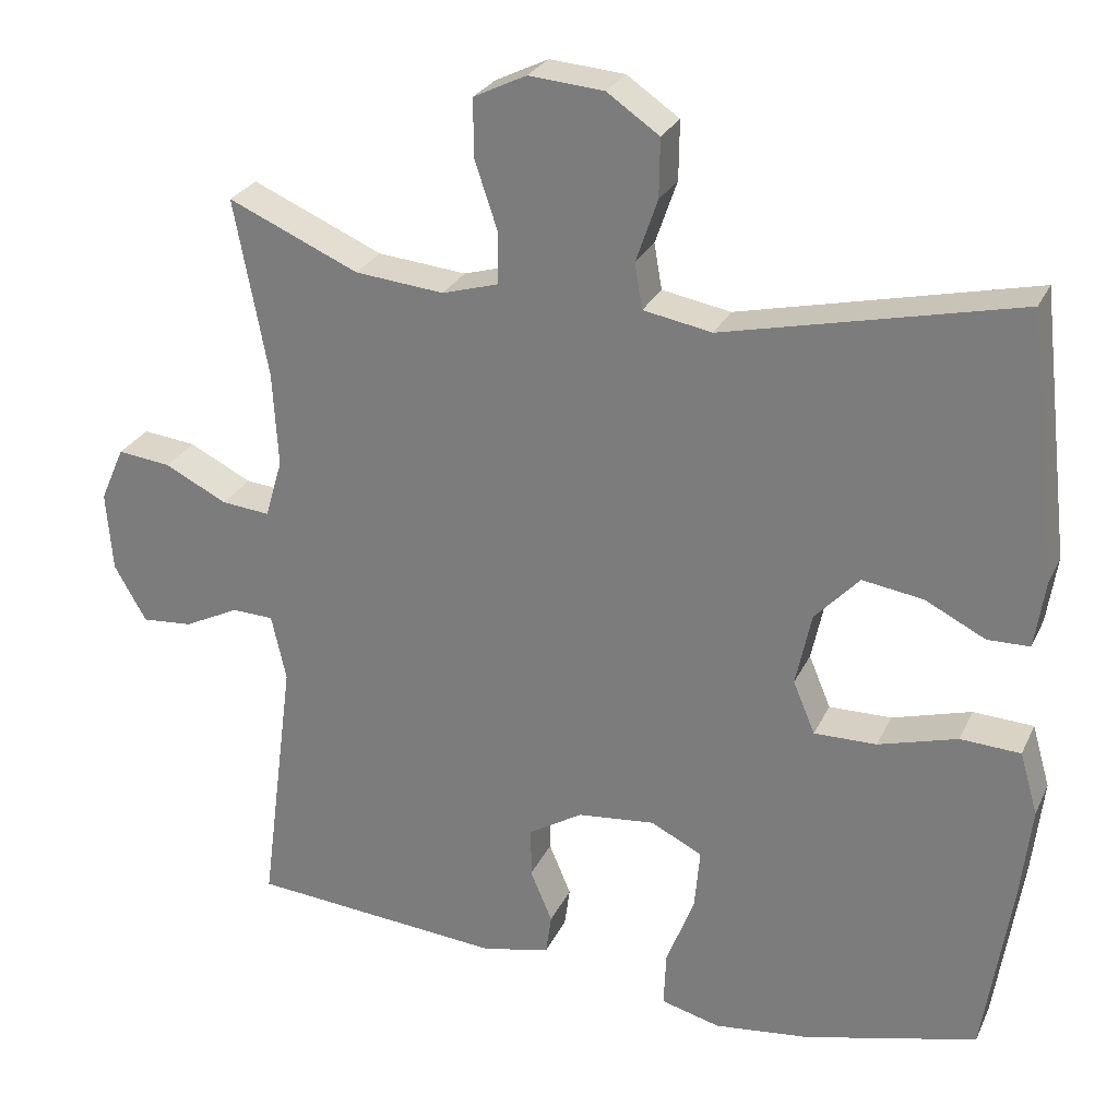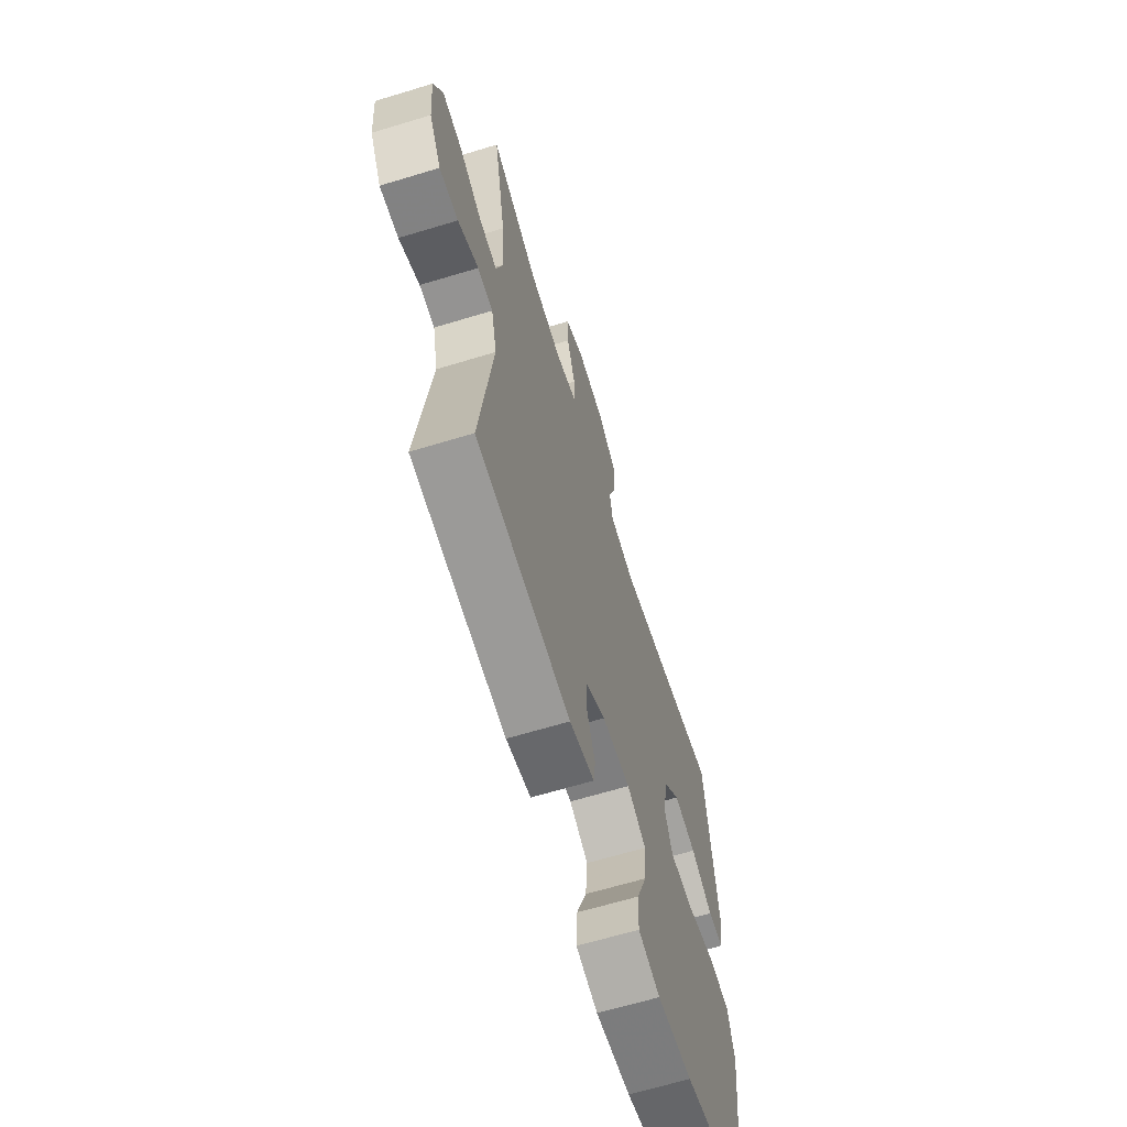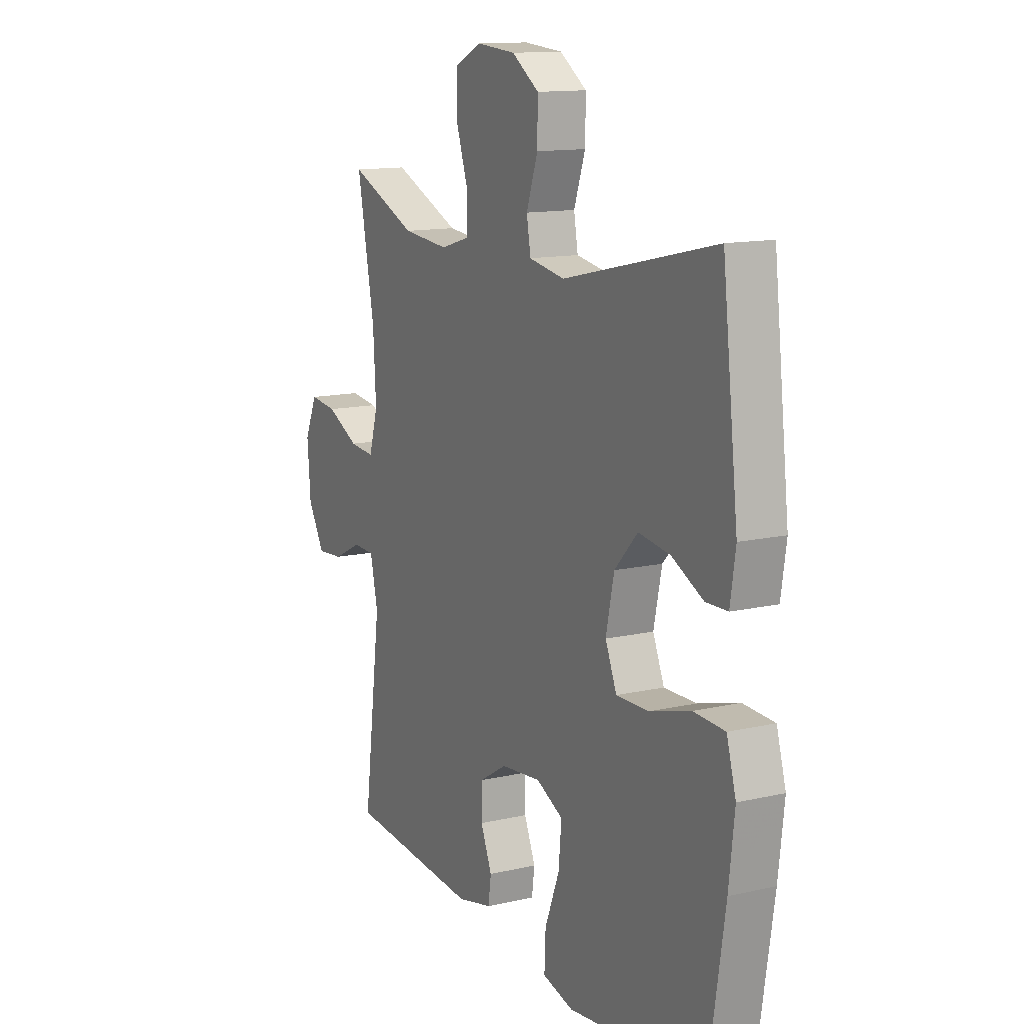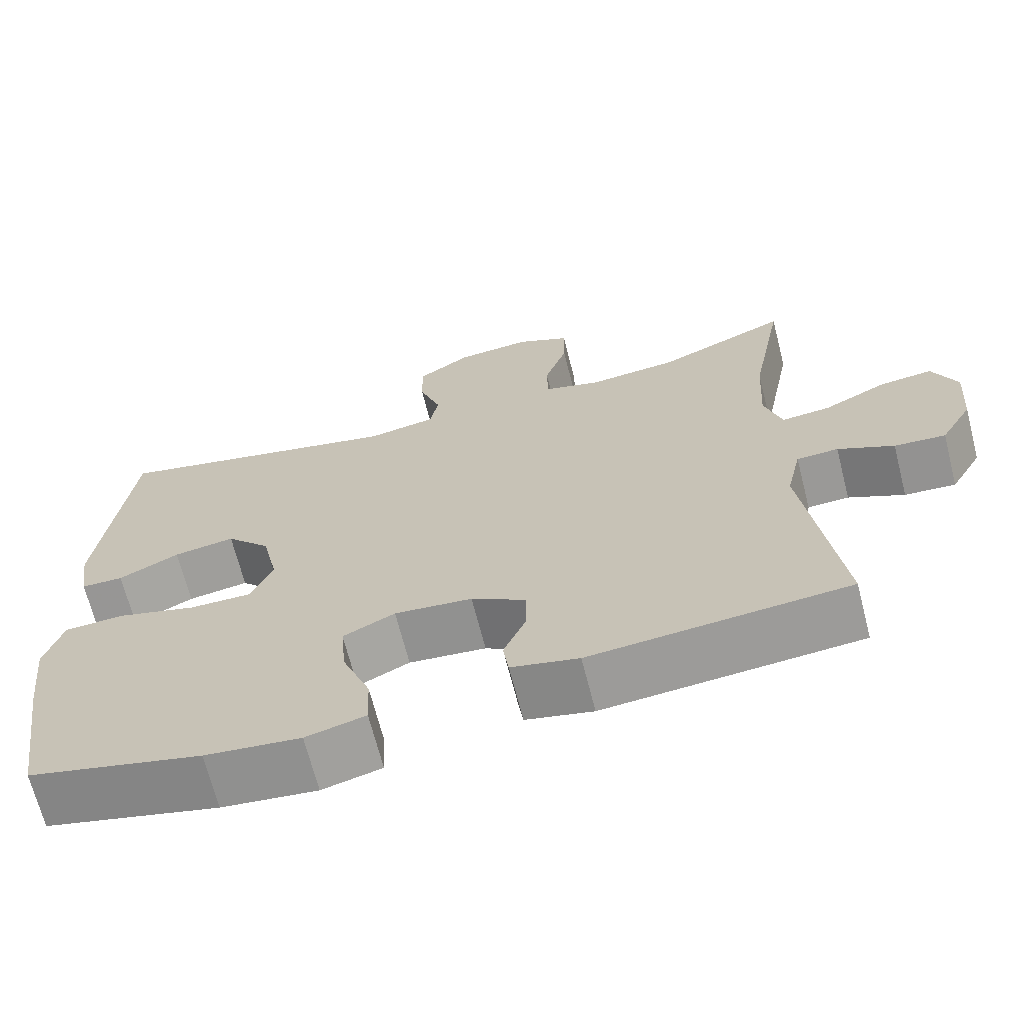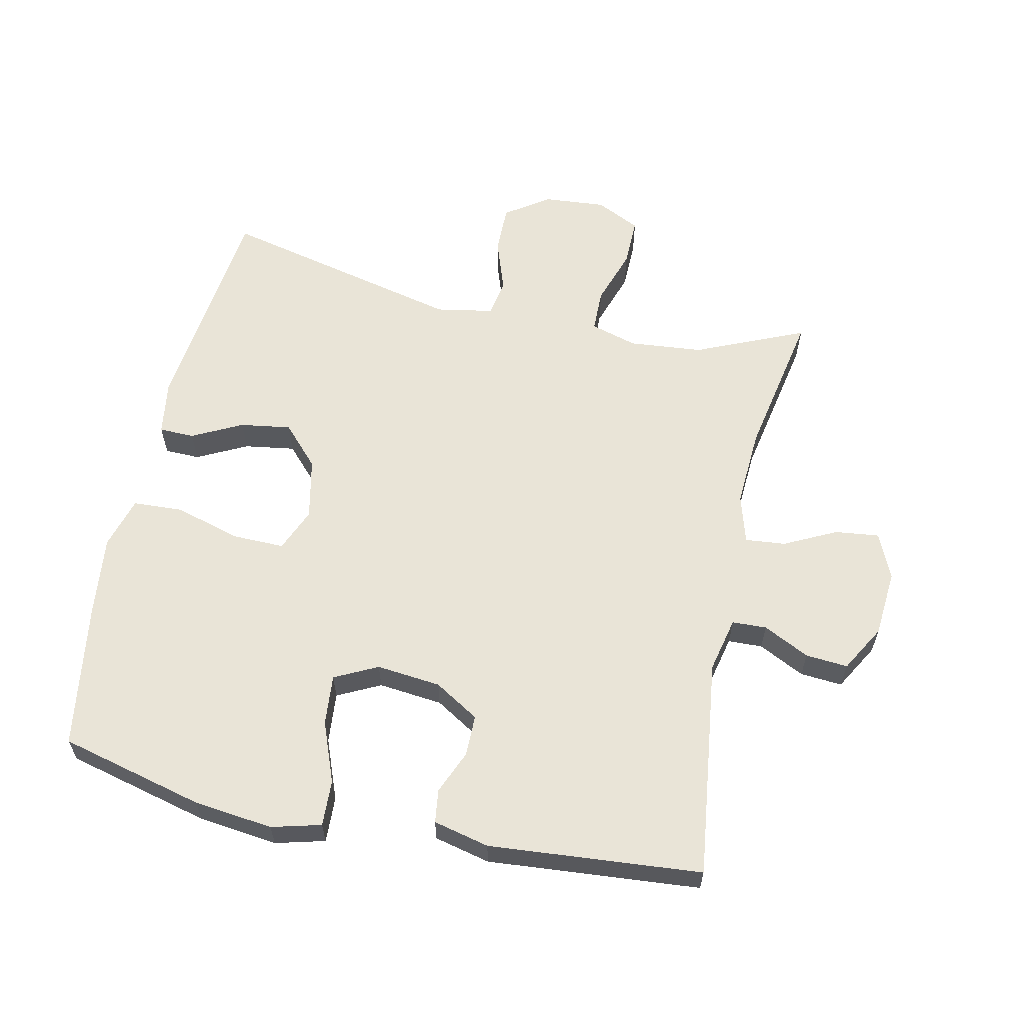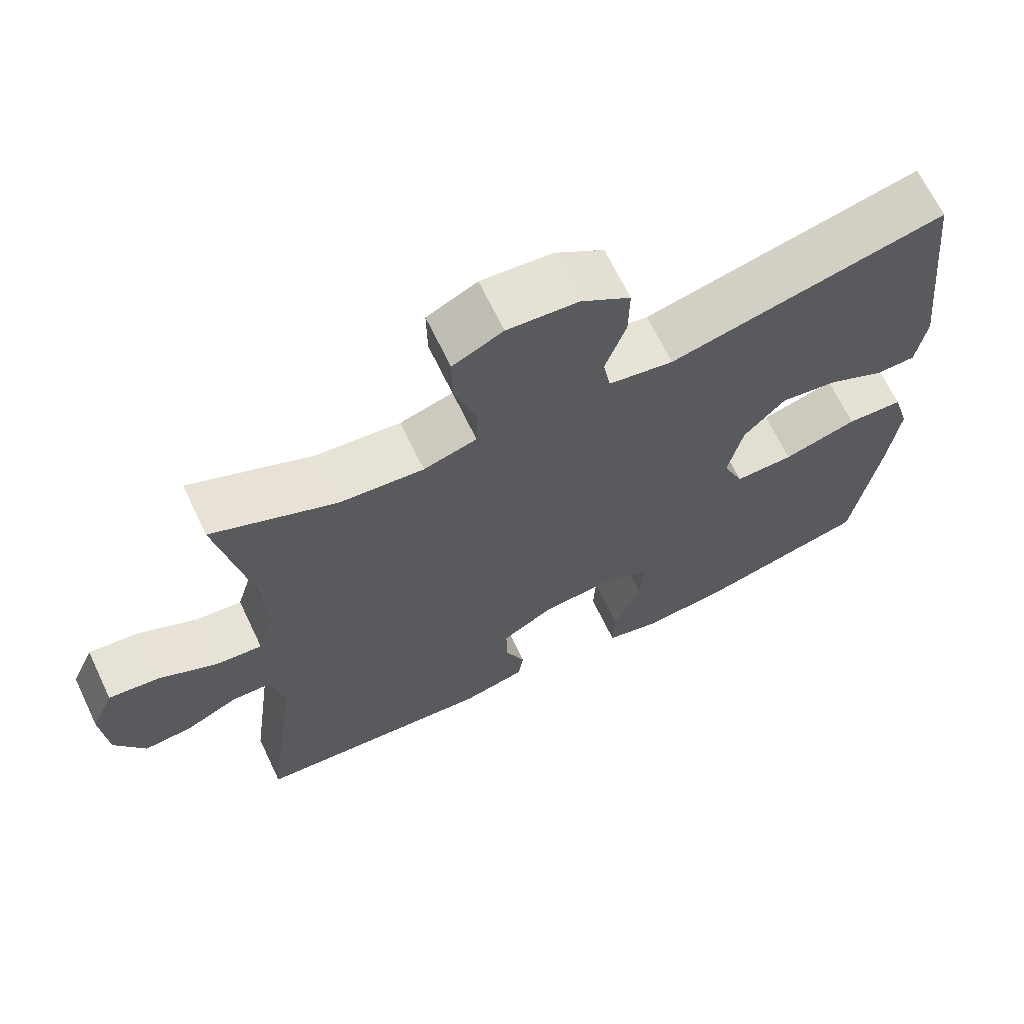
<metadata>
{"format":"obj","ext":"obj","renderer":"f3d","projection":"perspective","resolution":1024,"background":"white","views":[{"elev":26.8,"azim":20.9,"up":"+Z"},{"elev":-64.8,"azim":-73.0,"up":"+Z"},{"elev":13.1,"azim":62.3,"up":"+Z"},{"elev":-68.2,"azim":-165.7,"up":"+Z"},{"elev":60.8,"azim":-167.7,"up":"+Y"},{"elev":67.2,"azim":-25.6,"up":"+Z"}]}
</metadata>
<code>
v -0.5 0.07 0.5
v -0.333 0.07 0.427
v -0.219 0.07 0.416
v -0.147 0.07 0.437
v -0.146 0.07 0.503
v -0.175 0.07 0.59
v -0.176 0.07 0.665
v -0.108 0.07 0.698
v -0.012 0.07 0.69
v 0.055 0.07 0.644
v 0.054 0.07 0.569
v 0.026 0.07 0.488
v 0.036 0.07 0.43
v 0.124 0.07 0.414
v 0.5 0.07 0.5
v 0.539 0.07 0.161
v 0.526 0.07 0.075
v 0.472 0.07 0.074
v 0.395 0.07 0.113
v 0.317 0.07 0.125
v 0.26 0.07 0.064
v 0.24 0.07 -0.03
v 0.268 0.07 -0.097
v 0.348 0.07 -0.096
v 0.449 0.07 -0.067
v 0.526 0.07 -0.071
v 0.549 0.07 -0.151
v 0.535 0.07 -0.273
v 0.5 0.07 -0.5
v 0.278 0.07 -0.555
v 0.156 0.07 -0.569
v 0.08 0.07 -0.549
v 0.083 0.07 -0.478
v 0.119 0.07 -0.385
v 0.126 0.07 -0.307
v 0.06 0.07 -0.274
v -0.039 0.07 -0.284
v -0.108 0.07 -0.326
v -0.108 0.07 -0.39
v -0.08 0.07 -0.457
v -0.087 0.07 -0.508
v -0.173 0.07 -0.528
v -0.5 0.07 -0.5
v -0.456 0.07 -0.162
v -0.475 0.07 -0.077
v -0.528 0.07 -0.075
v -0.599 0.07 -0.11
v -0.664 0.07 -0.115
v -0.705 0.07 -0.043
v -0.713 0.07 0.06
v -0.682 0.07 0.13
v -0.614 0.07 0.122
v -0.534 0.07 0.082
v -0.472 0.07 0.076
v -0.45 0.07 0.151
v -0.457 0.07 0.273
v -0.5 0 0.5
v -0.333 0 0.427
v -0.219 0 0.416
v -0.147 0 0.437
v -0.146 0 0.503
v -0.175 0 0.59
v -0.176 0 0.665
v -0.108 0 0.698
v -0.012 0 0.69
v 0.055 0 0.644
v 0.054 0 0.569
v 0.026 0 0.488
v 0.036 0 0.43
v 0.124 0 0.414
v 0.5 0 0.5
v 0.539 0 0.161
v 0.526 0 0.075
v 0.472 0 0.074
v 0.395 0 0.113
v 0.317 0 0.125
v 0.26 0 0.064
v 0.24 0 -0.03
v 0.268 0 -0.097
v 0.348 0 -0.096
v 0.449 0 -0.067
v 0.526 0 -0.071
v 0.549 0 -0.151
v 0.535 0 -0.273
v 0.5 0 -0.5
v 0.278 0 -0.555
v 0.156 0 -0.569
v 0.08 0 -0.549
v 0.083 0 -0.478
v 0.119 0 -0.385
v 0.126 0 -0.307
v 0.06 0 -0.274
v -0.039 0 -0.284
v -0.108 0 -0.326
v -0.108 0 -0.39
v -0.08 0 -0.457
v -0.087 0 -0.508
v -0.173 0 -0.528
v -0.5 0 -0.5
v -0.456 0 -0.162
v -0.475 0 -0.077
v -0.528 0 -0.075
v -0.599 0 -0.11
v -0.664 0 -0.115
v -0.705 0 -0.043
v -0.713 0 0.06
v -0.682 0 0.13
v -0.614 0 0.122
v -0.534 0 0.082
v -0.472 0 0.076
v -0.45 0 0.151
v -0.457 0 0.273
f 50 51 52 53
f 50 53 54
f 49 50 54
f 46 47 48 49
f 45 46 49 54
f 44 45 54 55
f 42 43 44
f 39 40 41 42
f 38 39 42 44
f 37 38 44 55
f 31 32 33 34
f 31 34 35
f 30 31 35
f 29 30 35
f 28 29 35
f 27 28 35 36
f 24 25 26 27
f 23 24 27 36
f 16 17 18 19
f 14 15 16 19
f 13 14 19 20
f 9 10 11 12
f 9 12 13
f 8 9 13
f 5 6 7 8
f 4 5 8 13
f 3 4 13 20
f 56 1 2
f 22 23 36 37
f 21 22 37 55
f 20 21 55 56
f 2 3 20 56
f 109 108 107 106
f 110 109 106
f 110 106 105
f 105 104 103 102
f 110 105 102 101
f 111 110 101 100
f 100 99 98
f 98 97 96 95
f 100 98 95 94
f 111 100 94 93
f 90 89 88 87
f 91 90 87
f 91 87 86
f 91 86 85
f 91 85 84
f 92 91 84 83
f 83 82 81 80
f 92 83 80 79
f 75 74 73 72
f 75 72 71 70
f 76 75 70 69
f 68 67 66 65
f 69 68 65
f 69 65 64
f 64 63 62 61
f 69 64 61 60
f 76 69 60 59
f 58 57 112
f 93 92 79 78
f 111 93 78 77
f 112 111 77 76
f 112 76 59 58
f 1 57 58 2
f 2 58 59 3
f 3 59 60 4
f 4 60 61 5
f 5 61 62 6
f 6 62 63 7
f 7 63 64 8
f 8 64 65 9
f 9 65 66 10
f 10 66 67 11
f 11 67 68 12
f 12 68 69 13
f 13 69 70 14
f 14 70 71 15
f 15 71 72 16
f 16 72 73 17
f 17 73 74 18
f 18 74 75 19
f 19 75 76 20
f 20 76 77 21
f 21 77 78 22
f 22 78 79 23
f 23 79 80 24
f 24 80 81 25
f 25 81 82 26
f 26 82 83 27
f 27 83 84 28
f 28 84 85 29
f 29 85 86 30
f 30 86 87 31
f 31 87 88 32
f 32 88 89 33
f 33 89 90 34
f 34 90 91 35
f 35 91 92 36
f 36 92 93 37
f 37 93 94 38
f 38 94 95 39
f 39 95 96 40
f 40 96 97 41
f 41 97 98 42
f 42 98 99 43
f 43 99 100 44
f 44 100 101 45
f 45 101 102 46
f 46 102 103 47
f 47 103 104 48
f 48 104 105 49
f 49 105 106 50
f 50 106 107 51
f 51 107 108 52
f 52 108 109 53
f 53 109 110 54
f 54 110 111 55
f 55 111 112 56
f 56 112 57 1

</code>
